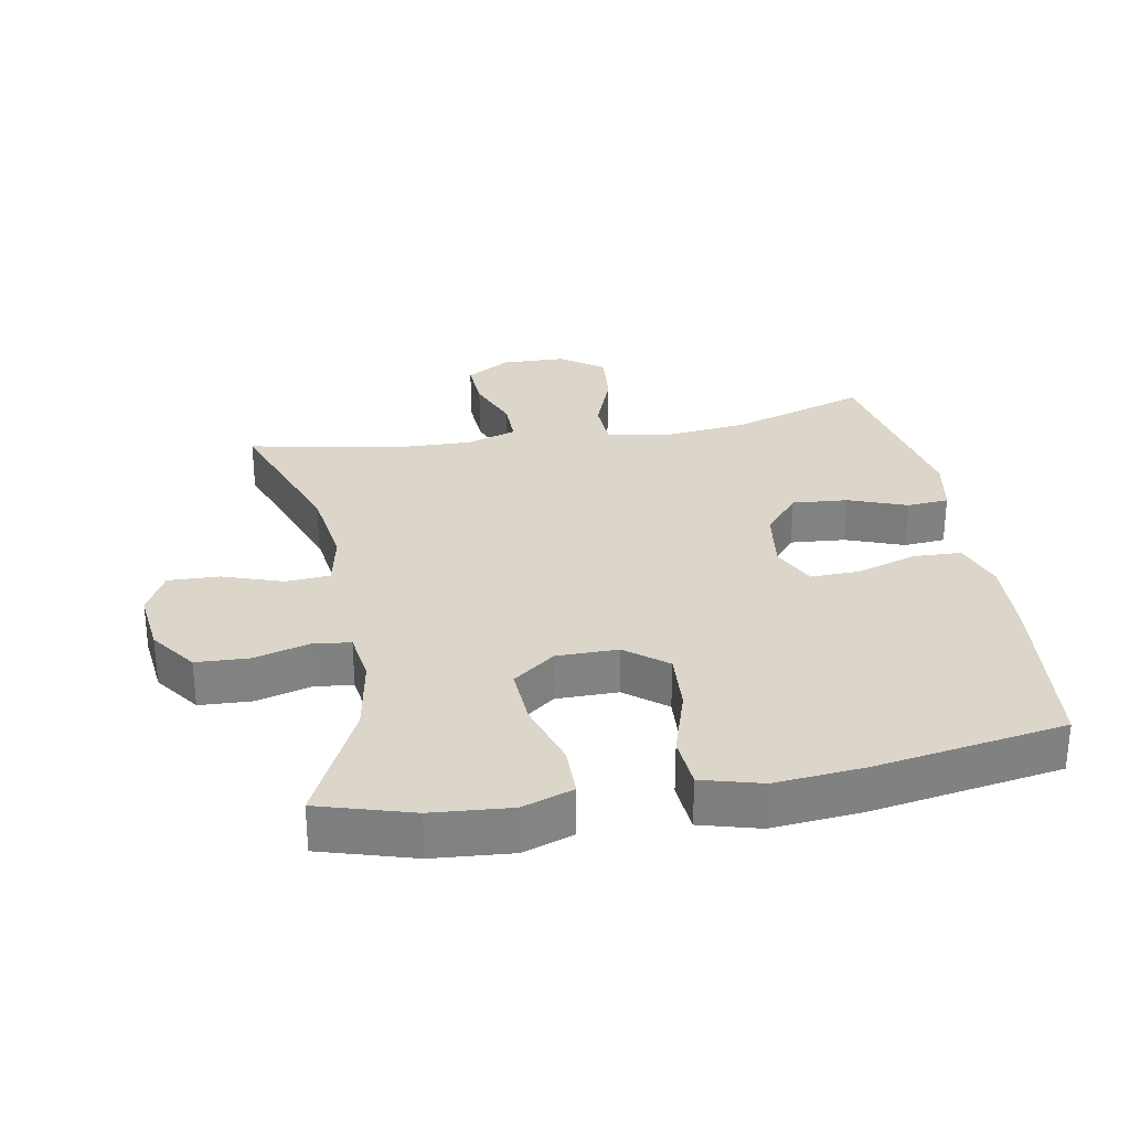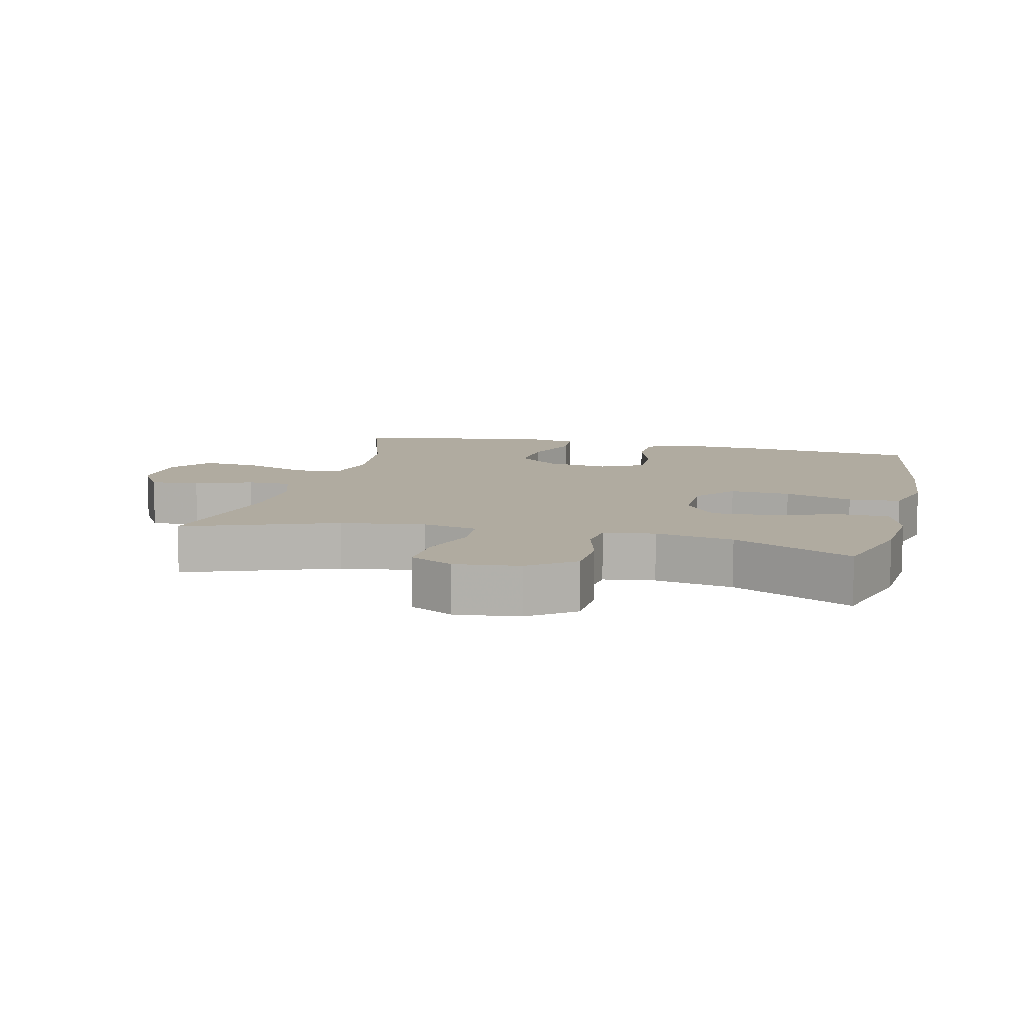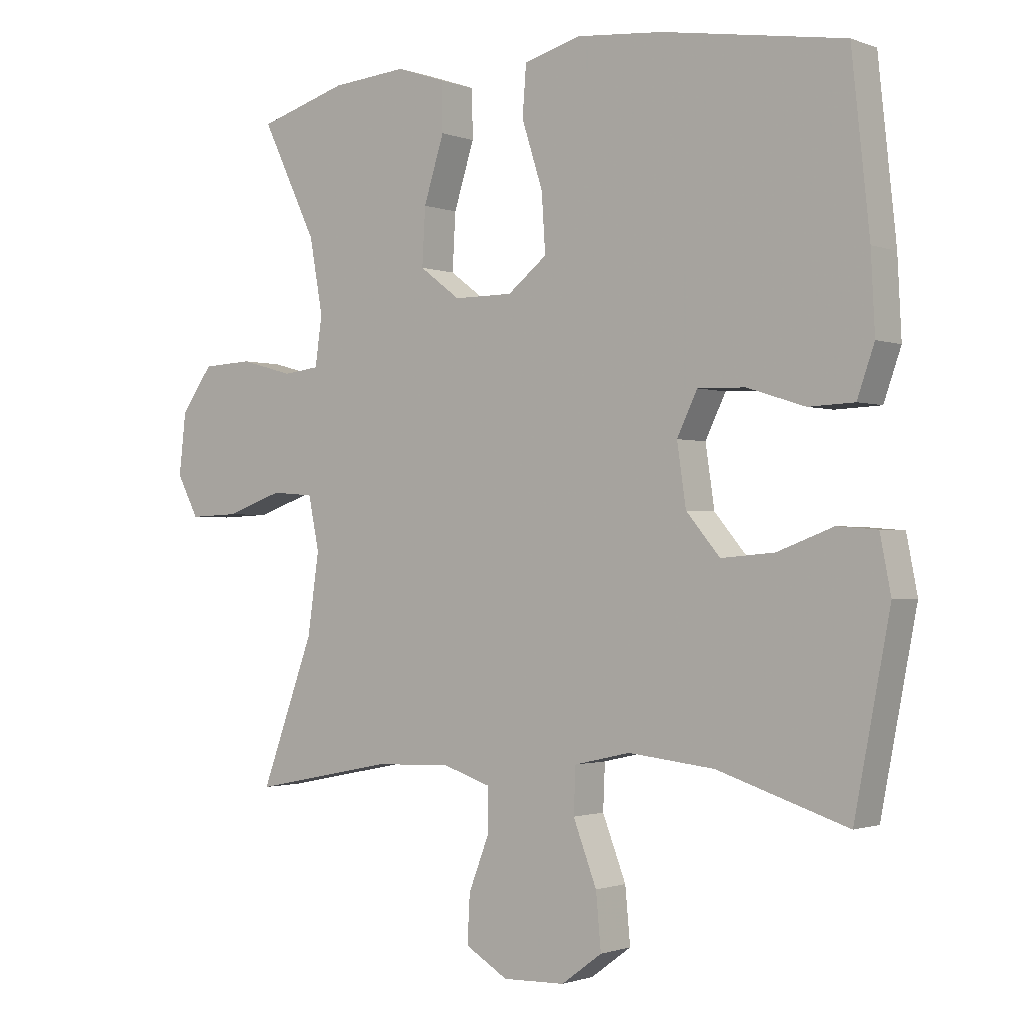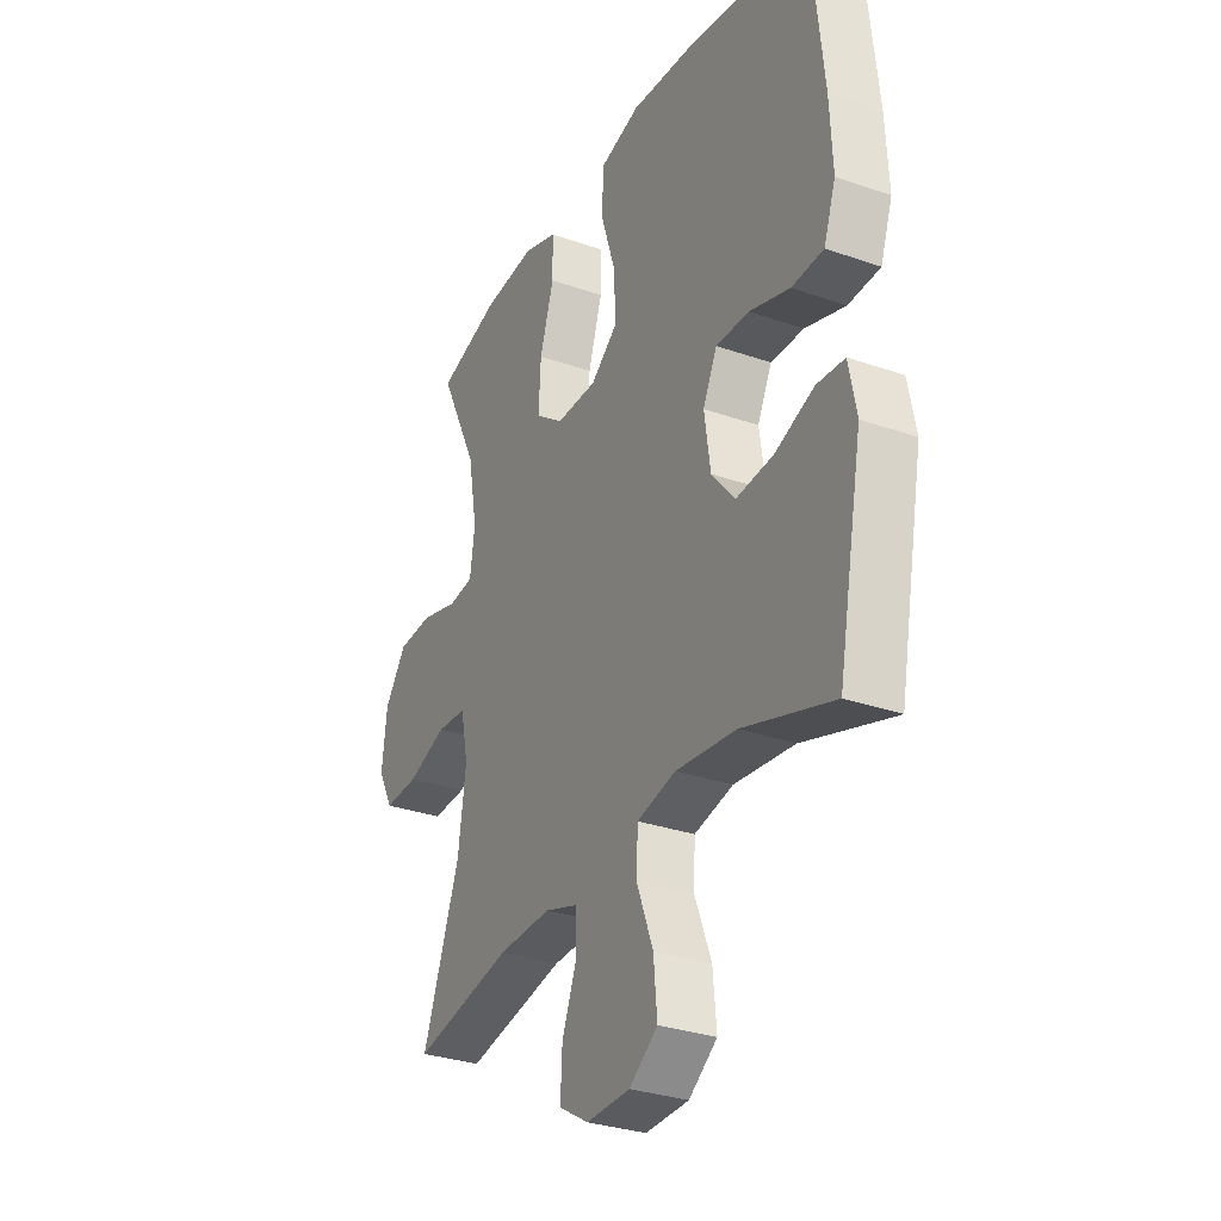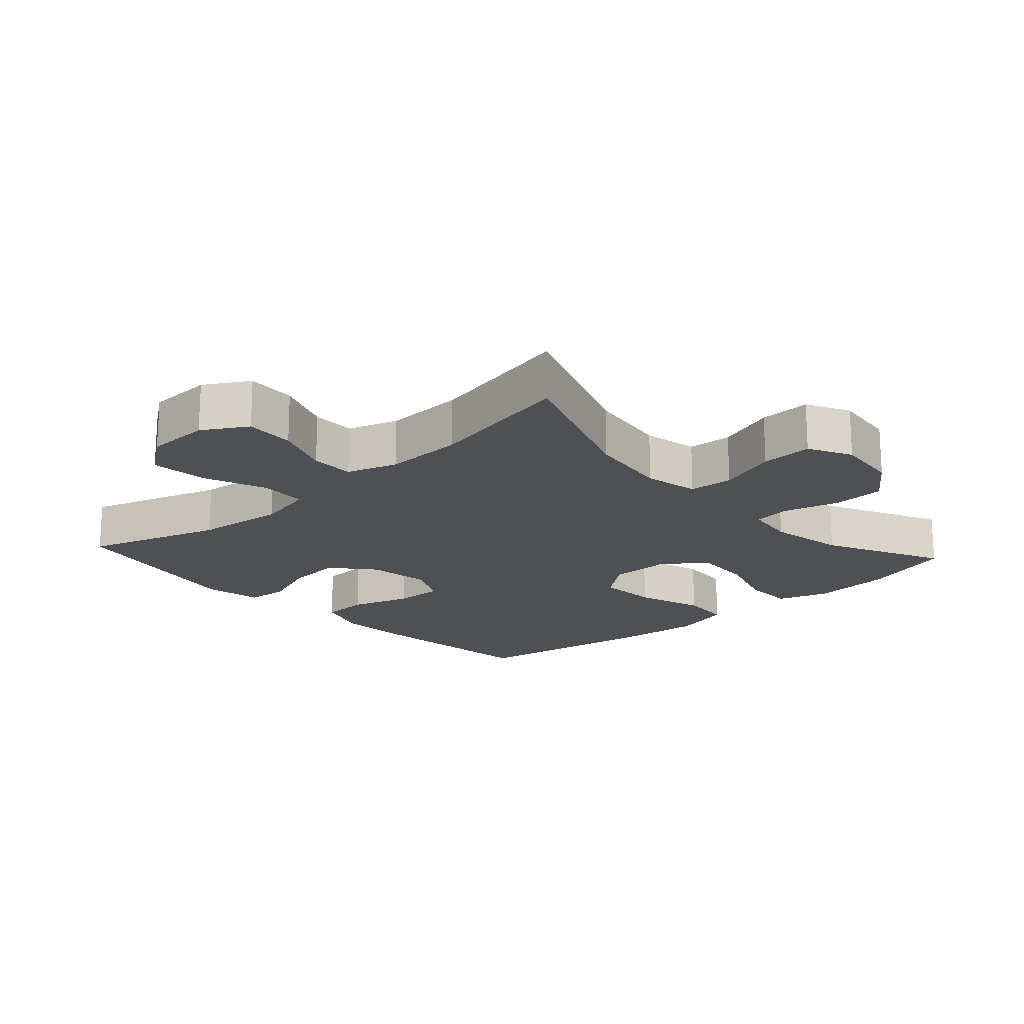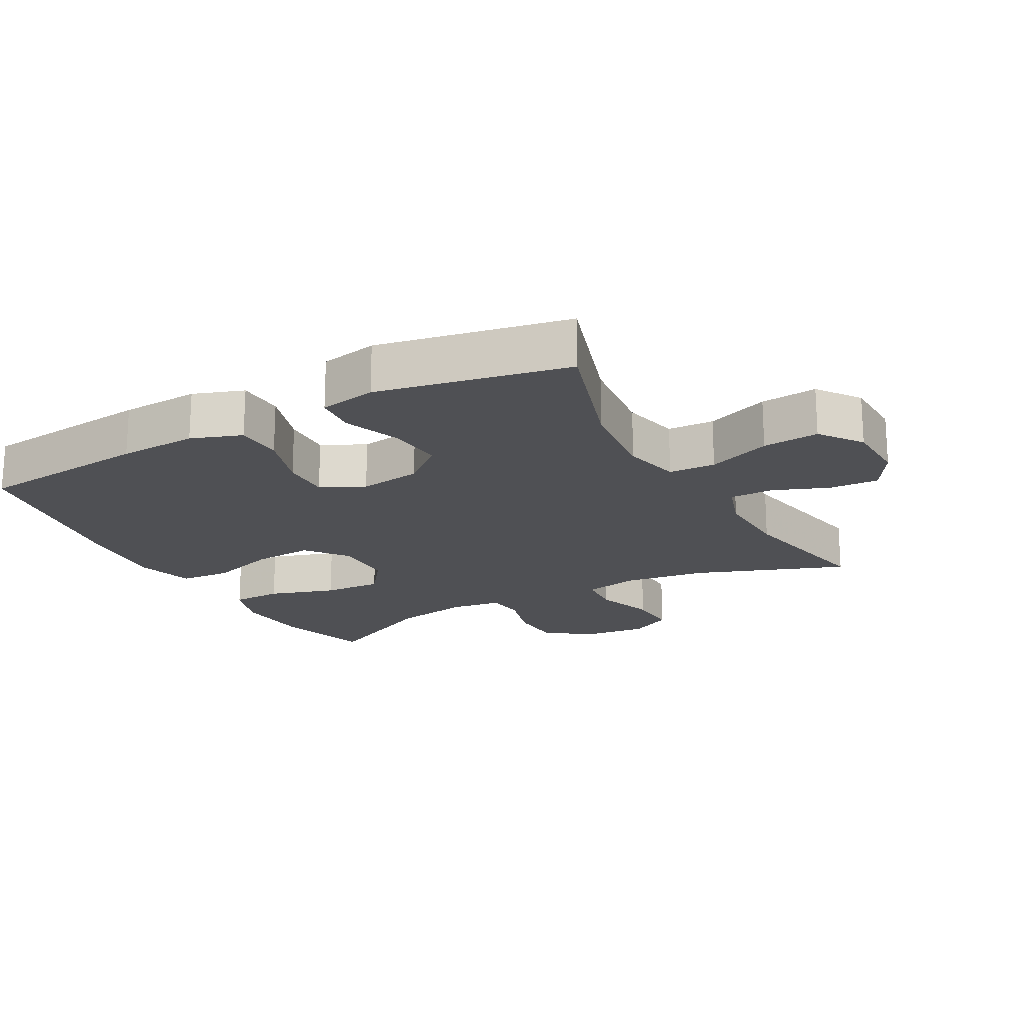
<metadata>
{"format":"obj","ext":"obj","renderer":"f3d","projection":"perspective","resolution":1024,"background":"white","views":[{"elev":29.8,"azim":-10.4,"up":"+Y"},{"elev":9.8,"azim":-76.4,"up":"+Y"},{"elev":-1.3,"azim":37.1,"up":"+Z"},{"elev":-30.8,"azim":63.3,"up":"+Z"},{"elev":-18.6,"azim":-137.7,"up":"+Y"},{"elev":-19.2,"azim":118.7,"up":"+Y"}]}
</metadata>
<code>
v -0.5 0.07 -0.5
v -0.416 0.07 -0.272
v -0.398 0.07 -0.146
v -0.415 0.07 -0.063
v -0.482 0.07 -0.058
v -0.572 0.07 -0.089
v -0.65 0.07 -0.092
v -0.684 0.07 -0.027
v -0.673 0.07 0.07
v -0.623 0.07 0.139
v -0.544 0.07 0.143
v -0.46 0.07 0.12
v -0.403 0.07 0.127
v -0.392 0.07 0.204
v -0.413 0.07 0.321
v -0.5 0.07 0.5
v -0.359 0.07 0.542
v -0.24 0.07 0.552
v -0.163 0.07 0.526
v -0.162 0.07 0.45
v -0.194 0.07 0.349
v -0.199 0.07 0.26
v -0.135 0.07 0.212
v -0.042 0.07 0.212
v 0.02 0.07 0.261
v 0.014 0.07 0.352
v -0.019 0.07 0.455
v -0.013 0.07 0.533
v 0.077 0.07 0.558
v 0.213 0.07 0.546
v 0.5 0.07 0.5
v 0.528 0.07 0.235
v 0.534 0.07 0.115
v 0.507 0.07 0.038
v 0.435 0.07 0.035
v 0.344 0.07 0.064
v 0.269 0.07 0.066
v 0.237 0.07 0
v 0.251 0.07 -0.095
v 0.304 0.07 -0.158
v 0.388 0.07 -0.151
v 0.476 0.07 -0.118
v 0.539 0.07 -0.123
v 0.556 0.07 -0.21
v 0.5 0.07 -0.5
v 0.295 0.07 -0.434
v 0.159 0.07 -0.419
v 0.071 0.07 -0.439
v 0.068 0.07 -0.51
v 0.105 0.07 -0.606
v 0.113 0.07 -0.692
v 0.049 0.07 -0.739
v -0.049 0.07 -0.742
v -0.116 0.07 -0.702
v -0.112 0.07 -0.627
v -0.079 0.07 -0.542
v -0.079 0.07 -0.476
v -0.155 0.07 -0.451
v -0.275 0.07 -0.455
v -0.5 0 -0.5
v -0.416 0 -0.272
v -0.398 0 -0.146
v -0.415 0 -0.063
v -0.482 0 -0.058
v -0.572 0 -0.089
v -0.65 0 -0.092
v -0.684 0 -0.027
v -0.673 0 0.07
v -0.623 0 0.139
v -0.544 0 0.143
v -0.46 0 0.12
v -0.403 0 0.127
v -0.392 0 0.204
v -0.413 0 0.321
v -0.5 0 0.5
v -0.359 0 0.542
v -0.24 0 0.552
v -0.163 0 0.526
v -0.162 0 0.45
v -0.194 0 0.349
v -0.199 0 0.26
v -0.135 0 0.212
v -0.042 0 0.212
v 0.02 0 0.261
v 0.014 0 0.352
v -0.019 0 0.455
v -0.013 0 0.533
v 0.077 0 0.558
v 0.213 0 0.546
v 0.5 0 0.5
v 0.528 0 0.235
v 0.534 0 0.115
v 0.507 0 0.038
v 0.435 0 0.035
v 0.344 0 0.064
v 0.269 0 0.066
v 0.237 0 0
v 0.251 0 -0.095
v 0.304 0 -0.158
v 0.388 0 -0.151
v 0.476 0 -0.118
v 0.539 0 -0.123
v 0.556 0 -0.21
v 0.5 0 -0.5
v 0.295 0 -0.434
v 0.159 0 -0.419
v 0.071 0 -0.439
v 0.068 0 -0.51
v 0.105 0 -0.606
v 0.113 0 -0.692
v 0.049 0 -0.739
v -0.049 0 -0.742
v -0.116 0 -0.702
v -0.112 0 -0.627
v -0.079 0 -0.542
v -0.079 0 -0.476
v -0.155 0 -0.451
v -0.275 0 -0.455
f 53 54 55 56
f 53 56 57
f 52 53 57
f 49 50 51 52
f 48 49 52 57
f 43 44 45 46
f 41 42 43 46
f 40 41 46 47
f 39 40 47 48
f 33 34 35 36
f 33 36 37
f 32 33 37
f 31 32 37
f 30 31 37
f 29 30 37 38
f 26 27 28 29
f 25 26 29 38
f 18 19 20 21
f 18 21 22
f 15 16 17 18
f 14 15 18 22
f 13 14 22 23
f 9 10 11 12
f 9 12 13
f 8 9 13
f 5 6 7 8
f 4 5 8 13
f 3 4 13 23
f 59 1 2
f 58 59 2 3
f 24 25 38 39
f 39 48 57 58
f 24 39 58
f 3 23 24 58
f 115 114 113 112
f 116 115 112
f 116 112 111
f 111 110 109 108
f 116 111 108 107
f 105 104 103 102
f 105 102 101 100
f 106 105 100 99
f 107 106 99 98
f 95 94 93 92
f 96 95 92
f 96 92 91
f 96 91 90
f 96 90 89
f 97 96 89 88
f 88 87 86 85
f 97 88 85 84
f 80 79 78 77
f 81 80 77
f 77 76 75 74
f 81 77 74 73
f 82 81 73 72
f 71 70 69 68
f 72 71 68
f 72 68 67
f 67 66 65 64
f 72 67 64 63
f 82 72 63 62
f 61 60 118
f 62 61 118 117
f 98 97 84 83
f 117 116 107 98
f 117 98 83
f 117 83 82 62
f 1 60 61 2
f 2 61 62 3
f 3 62 63 4
f 4 63 64 5
f 5 64 65 6
f 6 65 66 7
f 7 66 67 8
f 8 67 68 9
f 9 68 69 10
f 10 69 70 11
f 11 70 71 12
f 12 71 72 13
f 13 72 73 14
f 14 73 74 15
f 15 74 75 16
f 16 75 76 17
f 17 76 77 18
f 18 77 78 19
f 19 78 79 20
f 20 79 80 21
f 21 80 81 22
f 22 81 82 23
f 23 82 83 24
f 24 83 84 25
f 25 84 85 26
f 26 85 86 27
f 27 86 87 28
f 28 87 88 29
f 29 88 89 30
f 30 89 90 31
f 31 90 91 32
f 32 91 92 33
f 33 92 93 34
f 34 93 94 35
f 35 94 95 36
f 36 95 96 37
f 37 96 97 38
f 38 97 98 39
f 39 98 99 40
f 40 99 100 41
f 41 100 101 42
f 42 101 102 43
f 43 102 103 44
f 44 103 104 45
f 45 104 105 46
f 46 105 106 47
f 47 106 107 48
f 48 107 108 49
f 49 108 109 50
f 50 109 110 51
f 51 110 111 52
f 52 111 112 53
f 53 112 113 54
f 54 113 114 55
f 55 114 115 56
f 56 115 116 57
f 57 116 117 58
f 58 117 118 59
f 59 118 60 1

</code>
